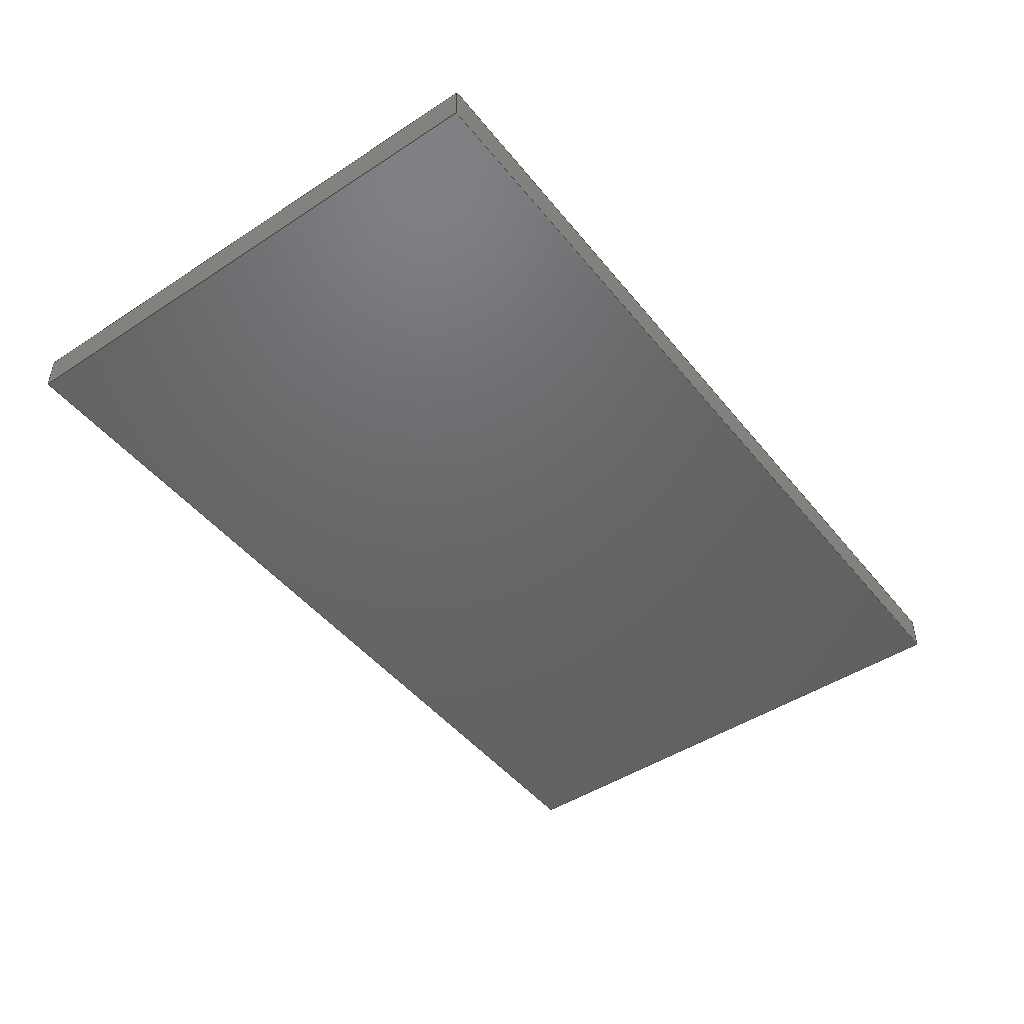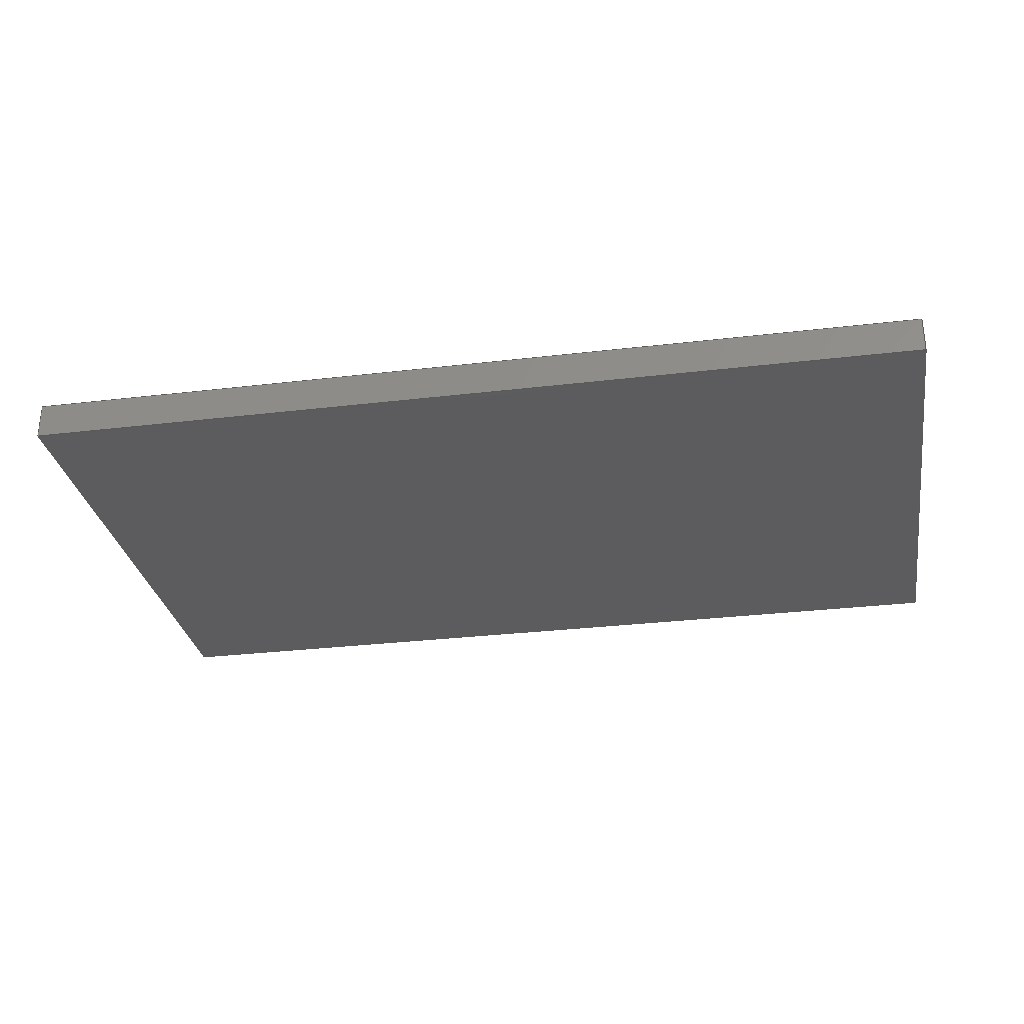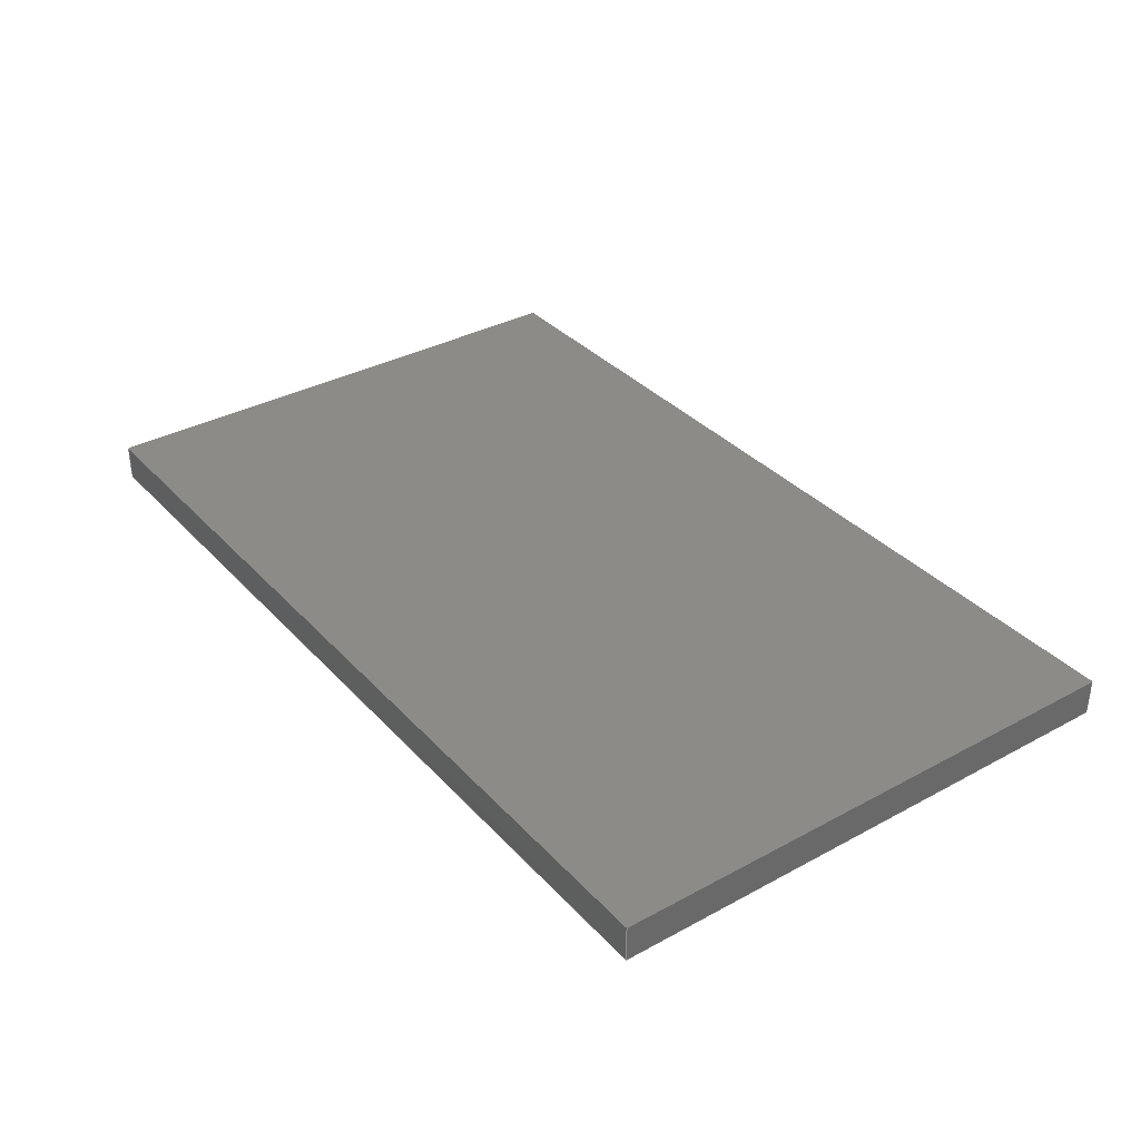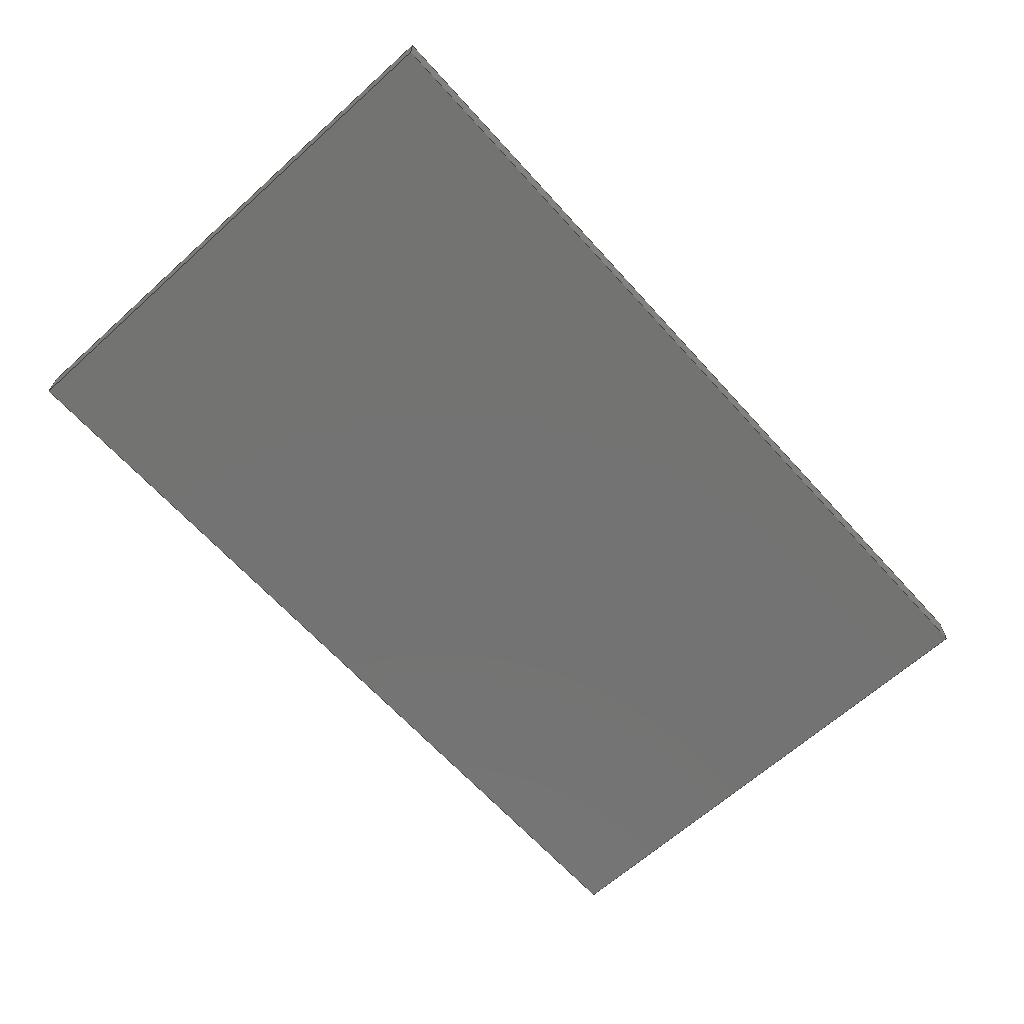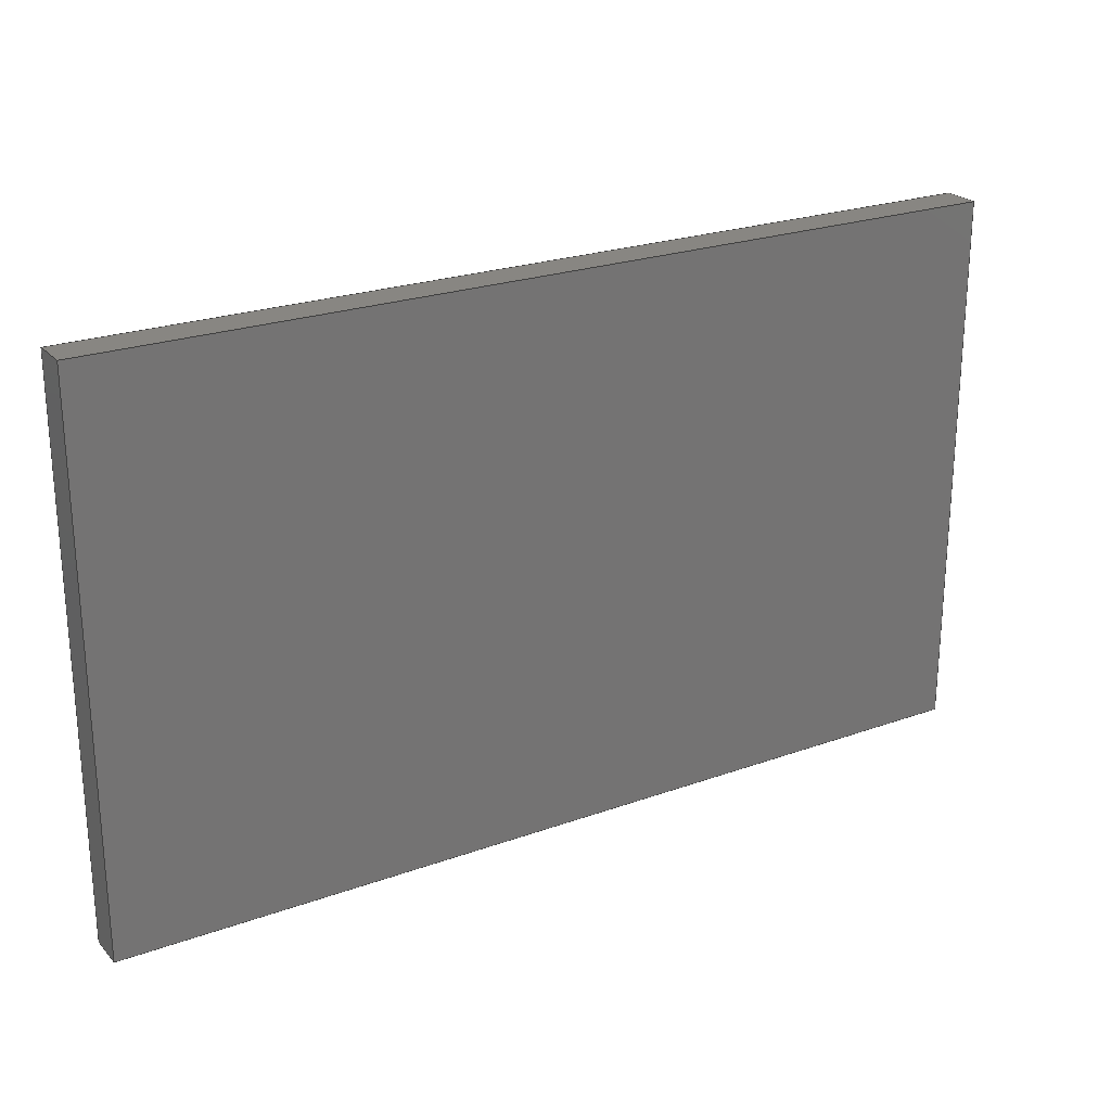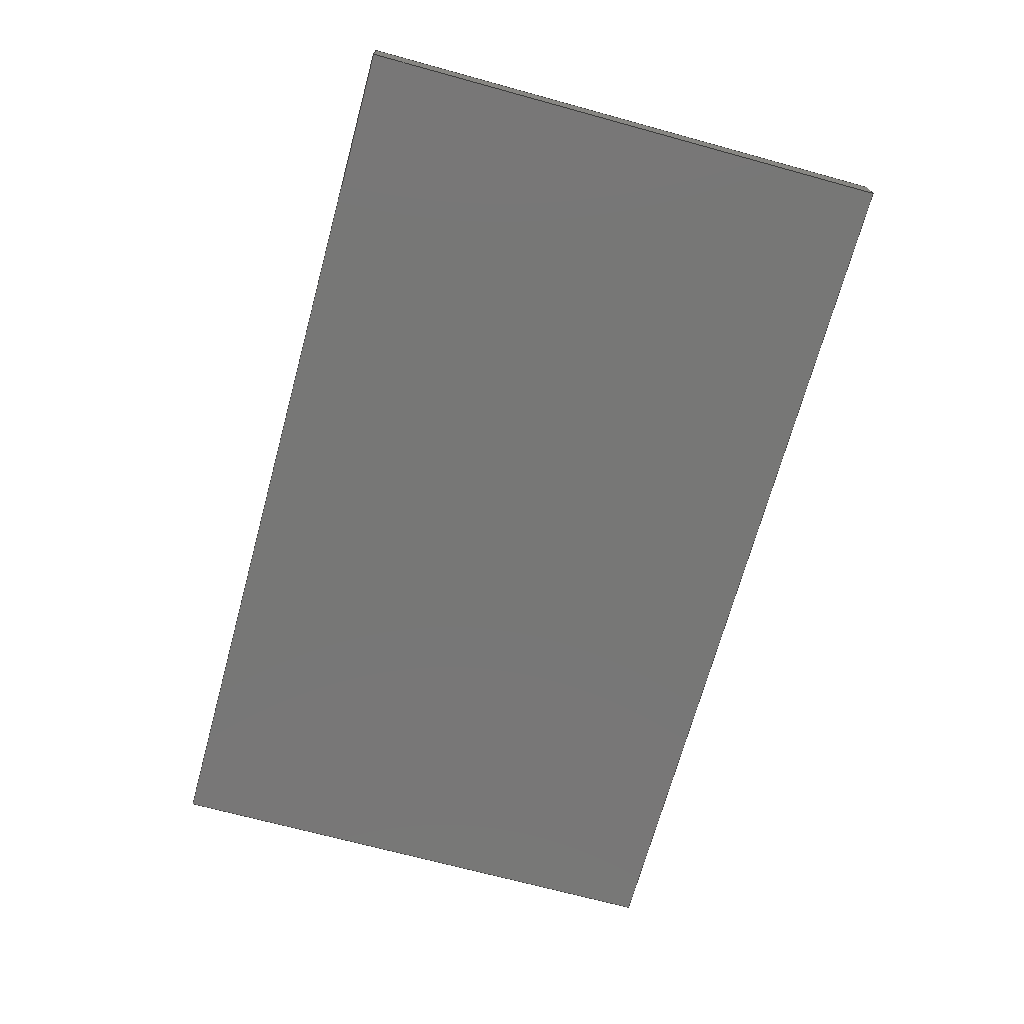
<metadata>
{"format":"step","ext":"step","renderer":"f3d","projection":"perspective","resolution":1024,"background":"white","views":[{"elev":-46.8,"azim":-53.4,"up":"+Z"},{"elev":-29.9,"azim":-170.1,"up":"+Z"},{"elev":34.9,"azim":-125.9,"up":"+Z"},{"elev":-65.1,"azim":-47.9,"up":"+Z"},{"elev":23.8,"azim":149.0,"up":"+Y"},{"elev":-69.9,"azim":74.7,"up":"+Z"}]}
</metadata>
<code>
ISO-10303-21;
DATA;
#1=MECHANICAL_DESIGN_GEOMETRIC_PRESENTATION_REPRESENTATION('',(#4),#180);
#2=SHAPE_REPRESENTATION_RELATIONSHIP('SRR','None',#187,#3);
#3=ADVANCED_BREP_SHAPE_REPRESENTATION('',(#5),#179);
#4=STYLED_ITEM('',(#197),#5);
#5=MANIFOLD_SOLID_BREP('Solid1',#98);
#6=FACE_OUTER_BOUND('',#12,.T.);
#7=FACE_OUTER_BOUND('',#13,.T.);
#8=FACE_OUTER_BOUND('',#14,.T.);
#9=FACE_OUTER_BOUND('',#15,.T.);
#10=FACE_OUTER_BOUND('',#16,.T.);
#11=FACE_OUTER_BOUND('',#17,.T.);
#12=EDGE_LOOP('',(#62,#63,#64,#65));
#13=EDGE_LOOP('',(#66,#67,#68,#69));
#14=EDGE_LOOP('',(#70,#71,#72,#73));
#15=EDGE_LOOP('',(#74,#75,#76,#77));
#16=EDGE_LOOP('',(#78,#79,#80,#81));
#17=EDGE_LOOP('',(#82,#83,#84,#85));
#18=LINE('',#154,#30);
#19=LINE('',#156,#31);
#20=LINE('',#158,#32);
#21=LINE('',#159,#33);
#22=LINE('',#162,#34);
#23=LINE('',#164,#35);
#24=LINE('',#165,#36);
#25=LINE('',#168,#37);
#26=LINE('',#170,#38);
#27=LINE('',#171,#39);
#28=LINE('',#173,#40);
#29=LINE('',#174,#41);
#30=VECTOR('',#128,10);
#31=VECTOR('',#129,10);
#32=VECTOR('',#130,10);
#33=VECTOR('',#131,10);
#34=VECTOR('',#134,10);
#35=VECTOR('',#135,10);
#36=VECTOR('',#136,10);
#37=VECTOR('',#139,10);
#38=VECTOR('',#140,10);
#39=VECTOR('',#141,10);
#40=VECTOR('',#144,10);
#41=VECTOR('',#145,10);
#42=VERTEX_POINT('',#152);
#43=VERTEX_POINT('',#153);
#44=VERTEX_POINT('',#155);
#45=VERTEX_POINT('',#157);
#46=VERTEX_POINT('',#161);
#47=VERTEX_POINT('',#163);
#48=VERTEX_POINT('',#167);
#49=VERTEX_POINT('',#169);
#50=EDGE_CURVE('',#42,#43,#18,.T.);
#51=EDGE_CURVE('',#43,#44,#19,.T.);
#52=EDGE_CURVE('',#45,#44,#20,.T.);
#53=EDGE_CURVE('',#42,#45,#21,.T.);
#54=EDGE_CURVE('',#46,#42,#22,.T.);
#55=EDGE_CURVE('',#47,#45,#23,.T.);
#56=EDGE_CURVE('',#46,#47,#24,.T.);
#57=EDGE_CURVE('',#48,#46,#25,.T.);
#58=EDGE_CURVE('',#49,#47,#26,.T.);
#59=EDGE_CURVE('',#48,#49,#27,.T.);
#60=EDGE_CURVE('',#43,#48,#28,.T.);
#61=EDGE_CURVE('',#44,#49,#29,.T.);
#62=ORIENTED_EDGE('',*,*,#50,.T.);
#63=ORIENTED_EDGE('',*,*,#51,.T.);
#64=ORIENTED_EDGE('',*,*,#52,.F.);
#65=ORIENTED_EDGE('',*,*,#53,.F.);
#66=ORIENTED_EDGE('',*,*,#54,.T.);
#67=ORIENTED_EDGE('',*,*,#53,.T.);
#68=ORIENTED_EDGE('',*,*,#55,.F.);
#69=ORIENTED_EDGE('',*,*,#56,.F.);
#70=ORIENTED_EDGE('',*,*,#57,.T.);
#71=ORIENTED_EDGE('',*,*,#56,.T.);
#72=ORIENTED_EDGE('',*,*,#58,.F.);
#73=ORIENTED_EDGE('',*,*,#59,.F.);
#74=ORIENTED_EDGE('',*,*,#60,.T.);
#75=ORIENTED_EDGE('',*,*,#59,.T.);
#76=ORIENTED_EDGE('',*,*,#61,.F.);
#77=ORIENTED_EDGE('',*,*,#51,.F.);
#78=ORIENTED_EDGE('',*,*,#61,.T.);
#79=ORIENTED_EDGE('',*,*,#58,.T.);
#80=ORIENTED_EDGE('',*,*,#55,.T.);
#81=ORIENTED_EDGE('',*,*,#52,.T.);
#82=ORIENTED_EDGE('',*,*,#60,.F.);
#83=ORIENTED_EDGE('',*,*,#50,.F.);
#84=ORIENTED_EDGE('',*,*,#54,.F.);
#85=ORIENTED_EDGE('',*,*,#57,.F.);
#86=PLANE('',#118);
#87=PLANE('',#119);
#88=PLANE('',#120);
#89=PLANE('',#121);
#90=PLANE('',#122);
#91=PLANE('',#123);
#92=ADVANCED_FACE('',(#6),#86,.T.);
#93=ADVANCED_FACE('',(#7),#87,.T.);
#94=ADVANCED_FACE('',(#8),#88,.T.);
#95=ADVANCED_FACE('',(#9),#89,.T.);
#96=ADVANCED_FACE('',(#10),#90,.T.);
#97=ADVANCED_FACE('',(#11),#91,.F.);
#98=CLOSED_SHELL('',(#92,#93,#94,#95,#96,#97));
#99=DERIVED_UNIT_ELEMENT(#101,1);
#100=DERIVED_UNIT_ELEMENT(#182,3);
#101=(
MASS_UNIT()
NAMED_UNIT(*)
SI_UNIT($,.GRAM.)
);
#102=DERIVED_UNIT((#99,#100));
#103=MEASURE_REPRESENTATION_ITEM('density measure',
POSITIVE_RATIO_MEASURE(7.85),#102);
#104=PROPERTY_DEFINITION_REPRESENTATION(#109,#106);
#105=PROPERTY_DEFINITION_REPRESENTATION(#110,#107);
#106=REPRESENTATION('material name',(#108),#179);
#107=REPRESENTATION('density',(#103),#179);
#108=DESCRIPTIVE_REPRESENTATION_ITEM('Steel','Steel');
#109=PROPERTY_DEFINITION('material property','material name',#189);
#110=PROPERTY_DEFINITION('material property','density of part',#189);
#111=DATE_TIME_ROLE('creation_date');
#112=APPLIED_DATE_AND_TIME_ASSIGNMENT(#113,#111,(#189));
#113=DATE_AND_TIME(#114,#115);
#114=CALENDAR_DATE(2019,21,5);
#115=LOCAL_TIME(18,19,57,#116);
#116=COORDINATED_UNIVERSAL_TIME_OFFSET(0,0,.BEHIND.);
#117=AXIS2_PLACEMENT_3D('placement',#150,#124,#125);
#118=AXIS2_PLACEMENT_3D('',#151,#126,#127);
#119=AXIS2_PLACEMENT_3D('',#160,#132,#133);
#120=AXIS2_PLACEMENT_3D('',#166,#137,#138);
#121=AXIS2_PLACEMENT_3D('',#172,#142,#143);
#122=AXIS2_PLACEMENT_3D('',#175,#146,#147);
#123=AXIS2_PLACEMENT_3D('',#176,#148,#149);
#124=DIRECTION('axis',(0,0,1));
#125=DIRECTION('refdir',(1,0,0));
#126=DIRECTION('center_axis',(0,1,0));
#127=DIRECTION('ref_axis',(-1,0,0));
#128=DIRECTION('',(-1,0,0));
#129=DIRECTION('',(0,0,1));
#130=DIRECTION('',(-1,0,0));
#131=DIRECTION('',(0,0,1));
#132=DIRECTION('center_axis',(1,0,0));
#133=DIRECTION('ref_axis',(0,1,0));
#134=DIRECTION('',(0,1,0));
#135=DIRECTION('',(0,1,0));
#136=DIRECTION('',(0,0,1));
#137=DIRECTION('center_axis',(0,-1,0));
#138=DIRECTION('ref_axis',(1,0,0));
#139=DIRECTION('',(1,0,0));
#140=DIRECTION('',(1,0,0));
#141=DIRECTION('',(0,0,1));
#142=DIRECTION('center_axis',(-1,0,0));
#143=DIRECTION('ref_axis',(0,-1,0));
#144=DIRECTION('',(0,-1,0));
#145=DIRECTION('',(0,-1,0));
#146=DIRECTION('center_axis',(0,0,1));
#147=DIRECTION('ref_axis',(1,0,0));
#148=DIRECTION('center_axis',(0,0,1));
#149=DIRECTION('ref_axis',(1,0,0));
#150=CARTESIAN_POINT('',(0,0,0));
#151=CARTESIAN_POINT('Origin',(1.25,0.75,0));
#152=CARTESIAN_POINT('',(1.25,0.75,0));
#153=CARTESIAN_POINT('',(-1.25,0.75,0));
#154=CARTESIAN_POINT('',(1.25,0.75,0));
#155=CARTESIAN_POINT('',(-1.25,0.75,0.1));
#156=CARTESIAN_POINT('',(-1.25,0.75,0));
#157=CARTESIAN_POINT('',(1.25,0.75,0.1));
#158=CARTESIAN_POINT('',(1.25,0.75,0.1));
#159=CARTESIAN_POINT('',(1.25,0.75,0));
#160=CARTESIAN_POINT('Origin',(1.25,-0.75,0));
#161=CARTESIAN_POINT('',(1.25,-0.75,0));
#162=CARTESIAN_POINT('',(1.25,-0.75,0));
#163=CARTESIAN_POINT('',(1.25,-0.75,0.1));
#164=CARTESIAN_POINT('',(1.25,-0.75,0.1));
#165=CARTESIAN_POINT('',(1.25,-0.75,0));
#166=CARTESIAN_POINT('Origin',(-1.25,-0.75,0));
#167=CARTESIAN_POINT('',(-1.25,-0.75,0));
#168=CARTESIAN_POINT('',(-1.25,-0.75,0));
#169=CARTESIAN_POINT('',(-1.25,-0.75,0.1));
#170=CARTESIAN_POINT('',(-1.25,-0.75,0.1));
#171=CARTESIAN_POINT('',(-1.25,-0.75,0));
#172=CARTESIAN_POINT('Origin',(-1.25,0.75,0));
#173=CARTESIAN_POINT('',(-1.25,0.75,0));
#174=CARTESIAN_POINT('',(-1.25,0.75,0.1));
#175=CARTESIAN_POINT('Origin',(0,0,0.1));
#176=CARTESIAN_POINT('Origin',(0,0,0));
#177=UNCERTAINTY_MEASURE_WITH_UNIT(LENGTH_MEASURE(0.01),#181,
'DISTANCE_ACCURACY_VALUE',
'Maximum model space distance between geometric entities at asserted c
onnectivities');
#178=UNCERTAINTY_MEASURE_WITH_UNIT(LENGTH_MEASURE(0.01),#181,
'DISTANCE_ACCURACY_VALUE',
'Maximum model space distance between geometric entities at asserted c
onnectivities');
#179=(
GEOMETRIC_REPRESENTATION_CONTEXT(3)
GLOBAL_UNCERTAINTY_ASSIGNED_CONTEXT((#177))
GLOBAL_UNIT_ASSIGNED_CONTEXT((#181,#183,#184))
REPRESENTATION_CONTEXT('','3D')
);
#180=(
GEOMETRIC_REPRESENTATION_CONTEXT(3)
GLOBAL_UNCERTAINTY_ASSIGNED_CONTEXT((#178))
GLOBAL_UNIT_ASSIGNED_CONTEXT((#181,#183,#184))
REPRESENTATION_CONTEXT('','3D')
);
#181=(
LENGTH_UNIT()
NAMED_UNIT(*)
SI_UNIT(.MILLI.,.METRE.)
);
#182=(
LENGTH_UNIT()
NAMED_UNIT(*)
SI_UNIT(.CENTI.,.METRE.)
);
#183=(
NAMED_UNIT(*)
PLANE_ANGLE_UNIT()
SI_UNIT($,.RADIAN.)
);
#184=(
NAMED_UNIT(*)
SI_UNIT($,.STERADIAN.)
SOLID_ANGLE_UNIT()
);
#185=SHAPE_DEFINITION_REPRESENTATION(#186,#187);
#186=PRODUCT_DEFINITION_SHAPE('',$,#189);
#187=SHAPE_REPRESENTATION('',(#117),#179);
#188=PRODUCT_DEFINITION_CONTEXT('part definition',#193,'design');
#189=PRODUCT_DEFINITION('QFN25X15','QFN25X15',#190,#188);
#190=PRODUCT_DEFINITION_FORMATION('',$,#195);
#191=PRODUCT_RELATED_PRODUCT_CATEGORY('QFN25X15','QFN25X15',(#195));
#192=APPLICATION_PROTOCOL_DEFINITION('international standard',
'automotive_design',2009,#193);
#193=APPLICATION_CONTEXT(
'Core Data for Automotive Mechanical Design Process');
#194=PRODUCT_CONTEXT('part definition',#193,'mechanical');
#195=PRODUCT('QFN25X15','QFN25X15',$,(#194));
#196=PRESENTATION_STYLE_ASSIGNMENT((#198));
#197=PRESENTATION_STYLE_ASSIGNMENT((#199));
#198=SURFACE_STYLE_USAGE(.BOTH.,#204);
#199=SURFACE_STYLE_USAGE(.BOTH.,#205);
#200=SURFACE_STYLE_RENDERING_WITH_PROPERTIES($,#212,(#202));
#201=SURFACE_STYLE_RENDERING_WITH_PROPERTIES($,#213,(#203));
#202=SURFACE_STYLE_TRANSPARENT(0);
#203=SURFACE_STYLE_TRANSPARENT(0);
#204=SURFACE_SIDE_STYLE('',(#206,#200));
#205=SURFACE_SIDE_STYLE('',(#207,#201));
#206=SURFACE_STYLE_FILL_AREA(#208);
#207=SURFACE_STYLE_FILL_AREA(#209);
#208=FILL_AREA_STYLE('',(#210));
#209=FILL_AREA_STYLE('',(#211));
#210=FILL_AREA_STYLE_COLOUR('',#212);
#211=FILL_AREA_STYLE_COLOUR('',#213);
#212=COLOUR_RGB('',0.749,0.749,0.749);
#213=COLOUR_RGB('',0.8431,0.05882,0.05882);
ENDSEC;
END-ISO-10303-21;

</code>
